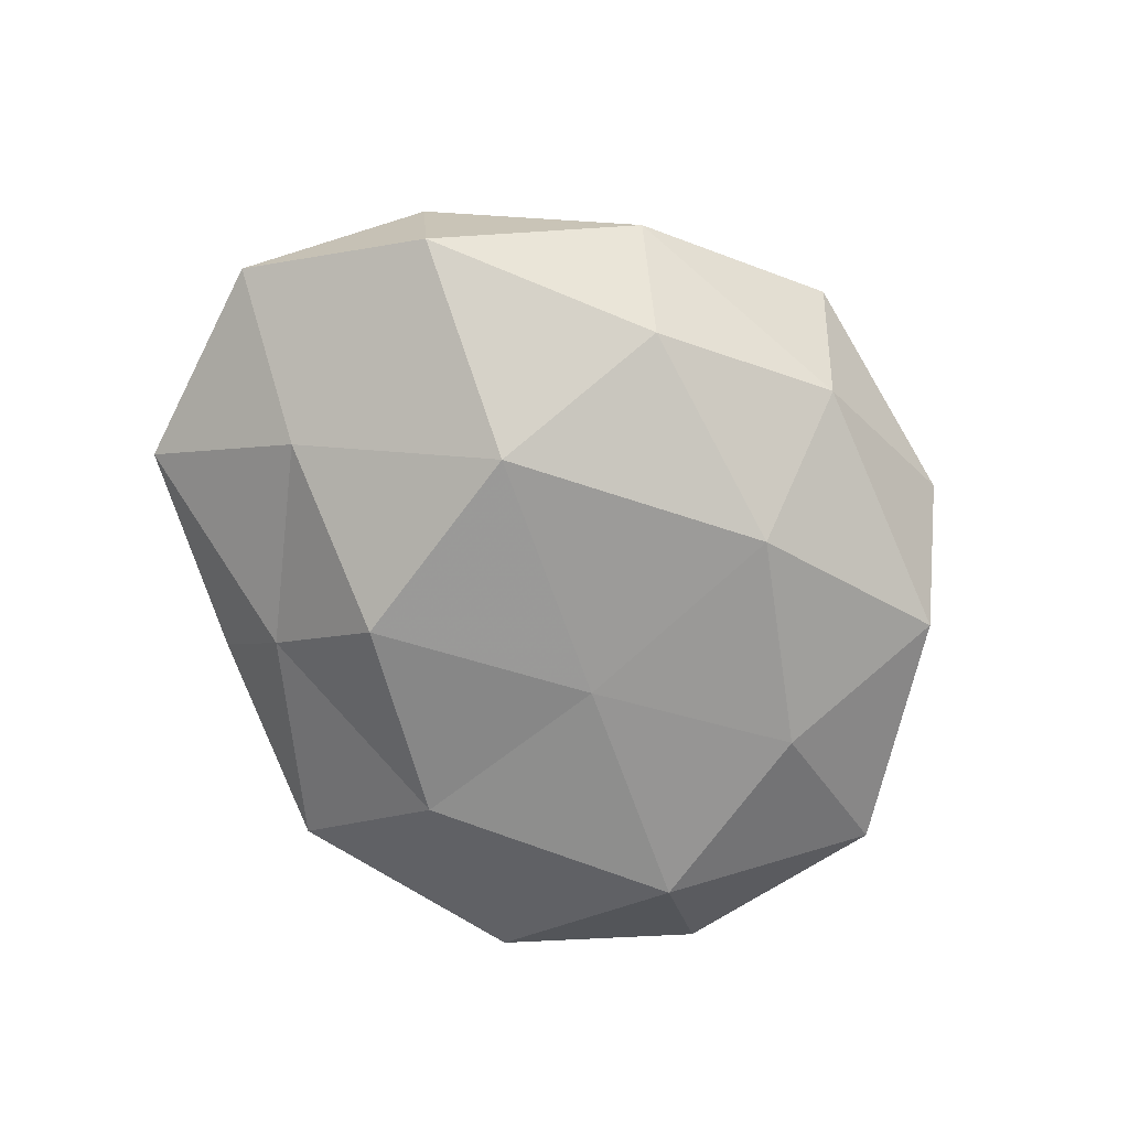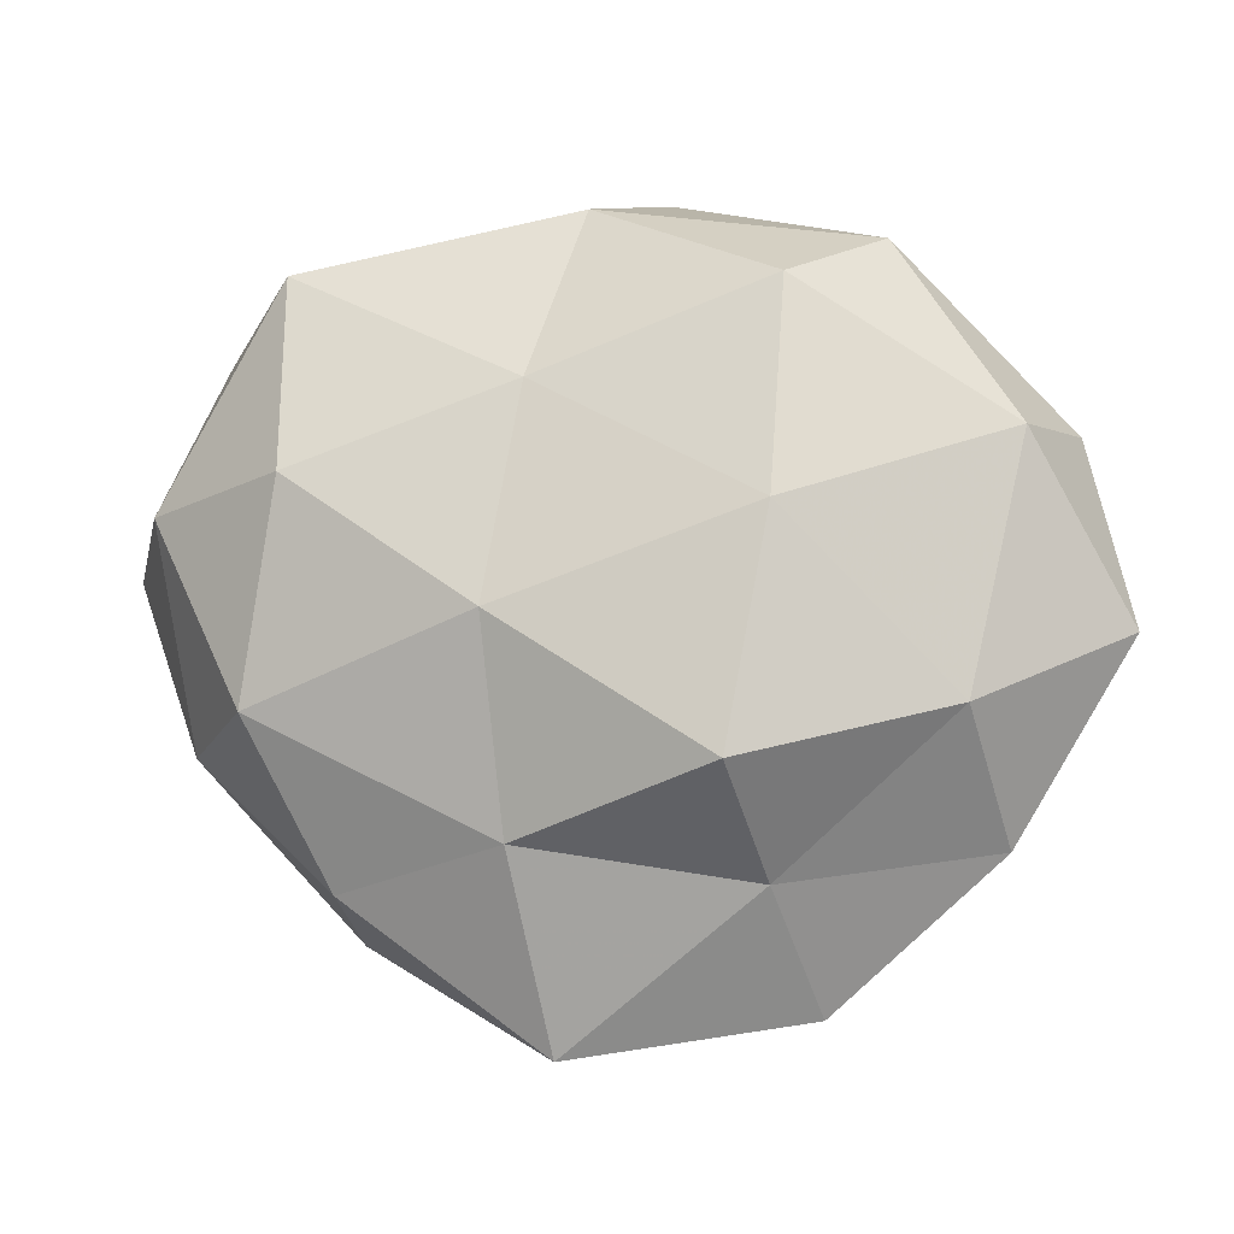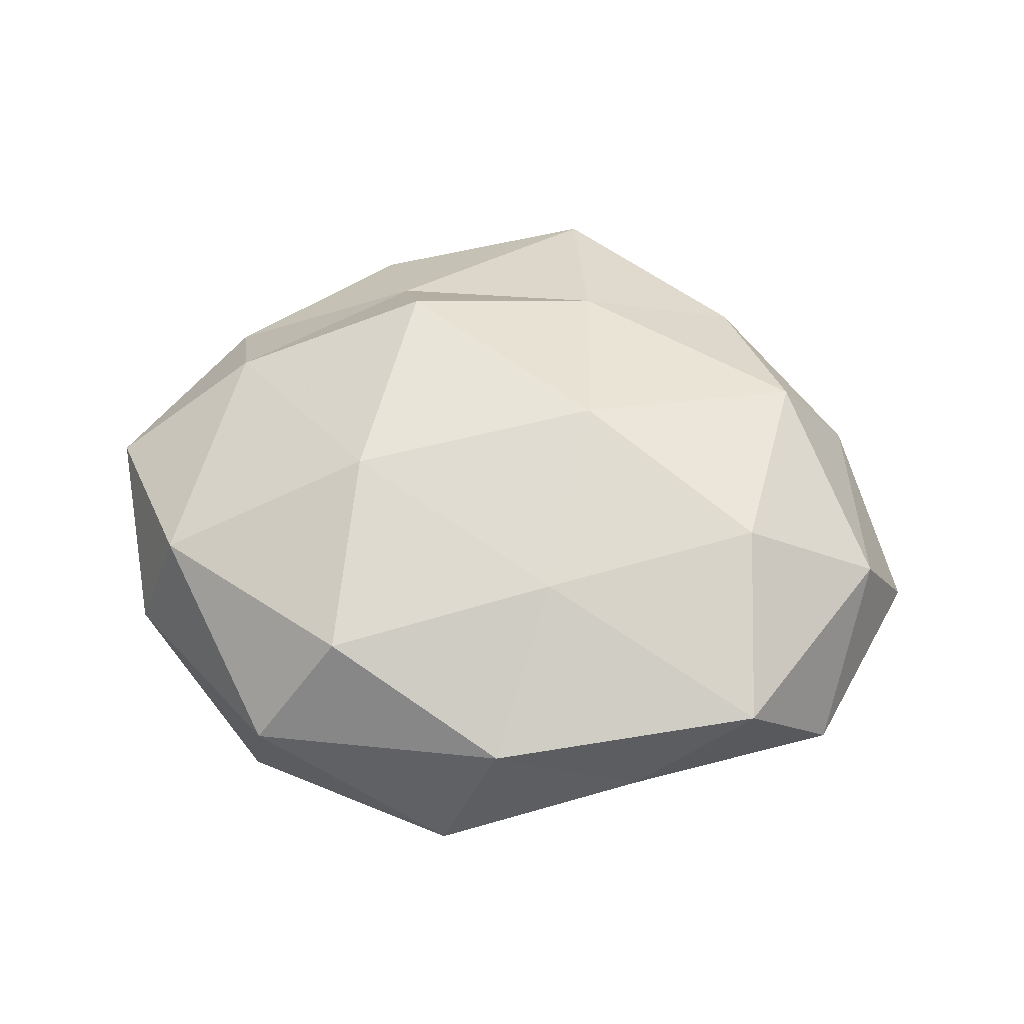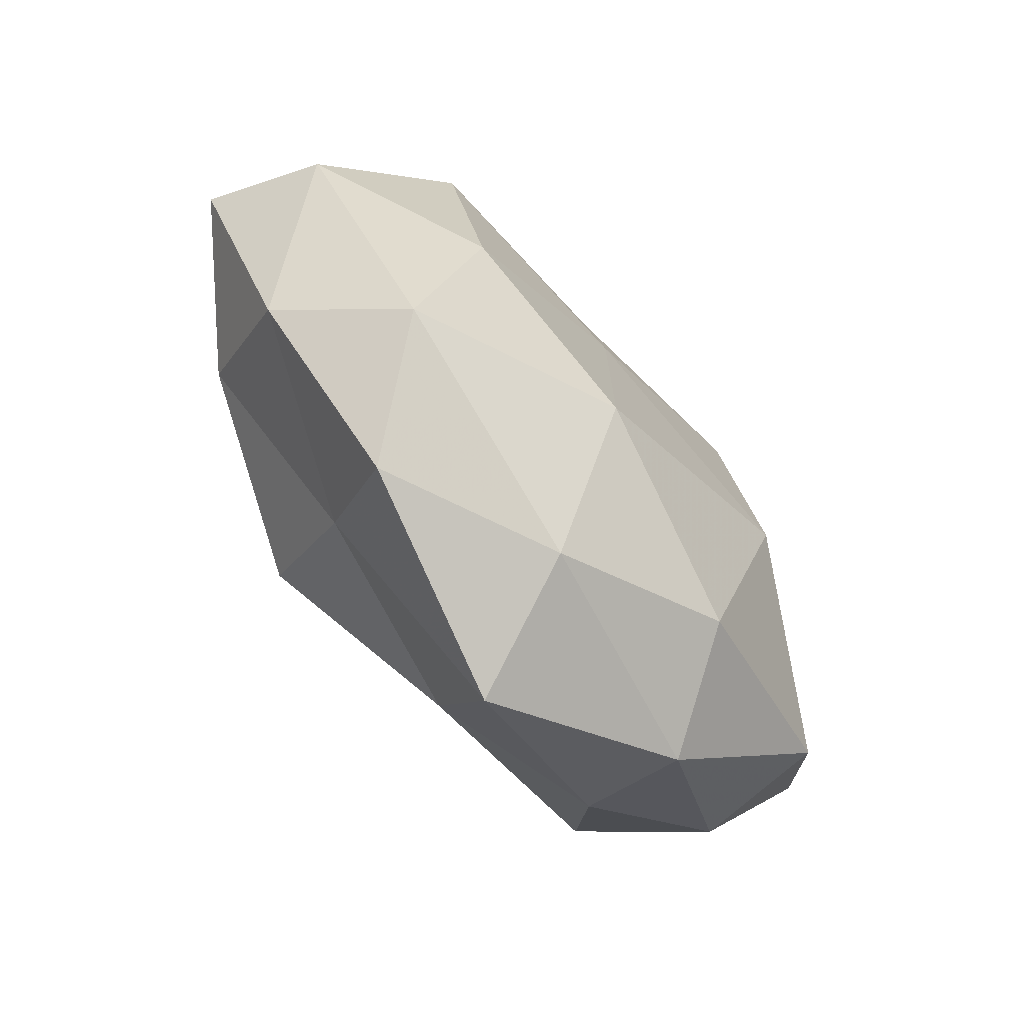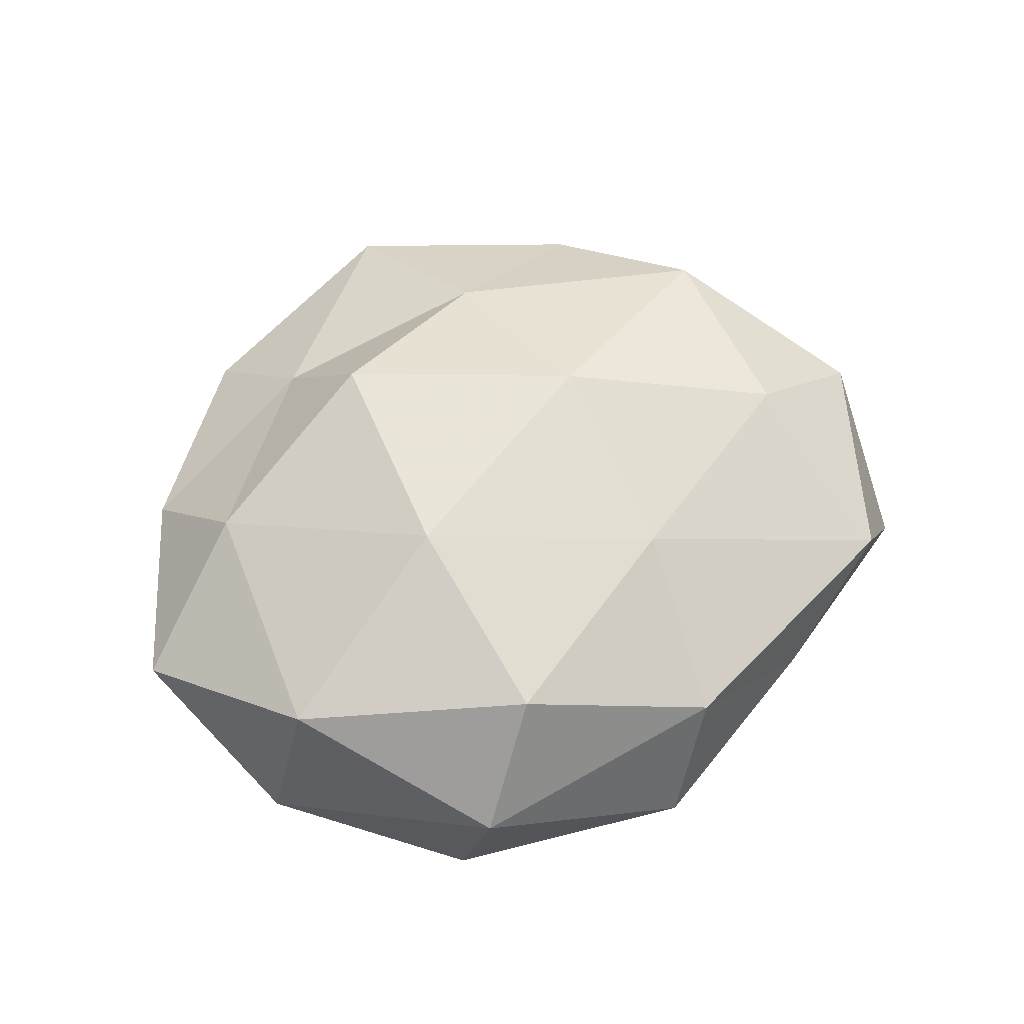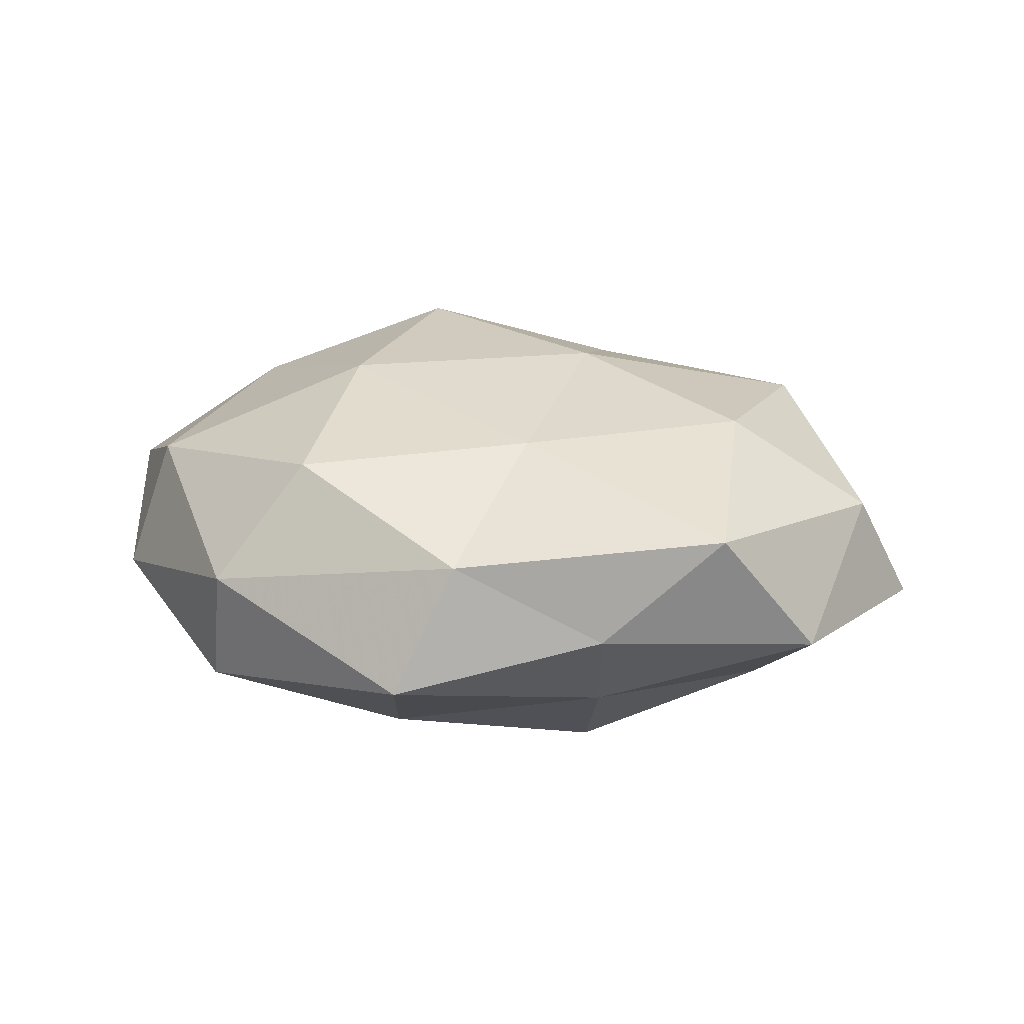
<metadata>
{"format":"obj","ext":"obj","renderer":"f3d","projection":"perspective","resolution":1024,"background":"white","views":[{"elev":-72.6,"azim":-50.6,"up":"+Z"},{"elev":-6.1,"azim":9.4,"up":"+Y"},{"elev":55.8,"azim":-175.0,"up":"+Z"},{"elev":-74.9,"azim":127.5,"up":"+Y"},{"elev":57.4,"azim":146.5,"up":"+Z"},{"elev":19.2,"azim":-168.1,"up":"+Z"}]}
</metadata>
<code>
v -0.01115 -0.002611 0.02464
v 0.03761 0.01264 -0.01875
v 0.007381 -0.02659 -0.02156
v 0.04476 0.01686 0.01322
v -0.03791 0.01151 -0.01584
v 0.01983 0.03317 0.01727
v 0.001022 -0.04353 -0.007922
v -0.0297 -0.03771 -0.002525
v 0.01427 -0.01853 0.02613
v 0.05047 0.01803 -0.003802
v 0.008743 0.02868 -0.01992
v 0.004358 0.04707 -0.007867
v -0.04652 -0.01725 -0.01296
v 0.02992 0.03968 0.003015
v -0.02102 0.03989 -0.001598
v 0.03212 0.03598 -0.01192
v -0.0478 -0.01684 0.003803
v 0.03264 -0.03464 -0.01079
v 0.05153 -0.0103 -0.009067
v -0.0299 -0.03216 0.01087
v -0.02041 -0.03192 -0.01615
v 0.008823 0.002119 -0.02246
v -0.002549 0.04297 0.008202
v -0.03573 0.03593 0.01162
v -0.007727 0.02242 0.01871
v -0.0575 0.004125 -0.004968
v -0.05144 0.00968 0.009107
v 0.05607 -0.004438 0.005304
v -0.00958 -0.02687 0.01877
v 0.03855 -0.0125 0.01711
v 0.019 0.008178 0.02405
v -0.006152 -0.04975 0.008597
v 0.03102 -0.01246 -0.01926
v -0.04667 0.0291 -0.003941
v -0.02175 -0.008992 -0.02518
v -0.03408 0.01275 0.02052
v -0.01522 0.01751 -0.0248
v 0.02216 -0.04549 0.002158
v -0.03849 -0.01273 0.01876
v 0.01756 -0.03106 0.01334
v -0.01925 0.03102 -0.01312
v 0.04229 -0.02759 0.004013
f 4 14 6
f 10 14 4
f 10 2 16
f 16 2 11
f 11 12 16
f 10 16 14
f 14 16 12
f 13 8 17
f 18 7 3
f 19 2 10
f 17 8 20
f 3 7 21
f 8 21 7
f 13 21 8
f 2 22 11
f 6 14 23
f 14 12 23
f 23 12 15
f 15 24 23
f 23 25 6
f 24 25 23
f 26 5 13
f 26 13 17
f 26 17 27
f 28 10 4
f 28 19 10
f 1 29 9
f 28 4 30
f 4 6 31
f 9 31 1
f 31 25 1
f 31 6 25
f 4 31 30
f 30 31 9
f 8 7 32
f 20 8 32
f 32 29 20
f 33 18 3
f 19 33 2
f 19 18 33
f 2 33 22
f 3 22 33
f 34 24 15
f 26 34 5
f 27 24 34
f 26 27 34
f 5 35 13
f 21 35 3
f 13 35 21
f 35 22 3
f 1 25 36
f 24 36 25
f 27 36 24
f 11 22 37
f 5 37 35
f 35 37 22
f 18 38 7
f 32 7 38
f 17 20 39
f 17 39 27
f 39 29 1
f 39 20 29
f 36 39 1
f 27 39 36
f 40 9 29
f 30 9 40
f 40 29 32
f 38 40 32
f 41 12 11
f 41 15 12
f 34 41 5
f 34 15 41
f 5 41 37
f 37 41 11
f 42 18 19
f 28 42 19
f 28 30 42
f 42 38 18
f 30 40 42
f 42 40 38

</code>
